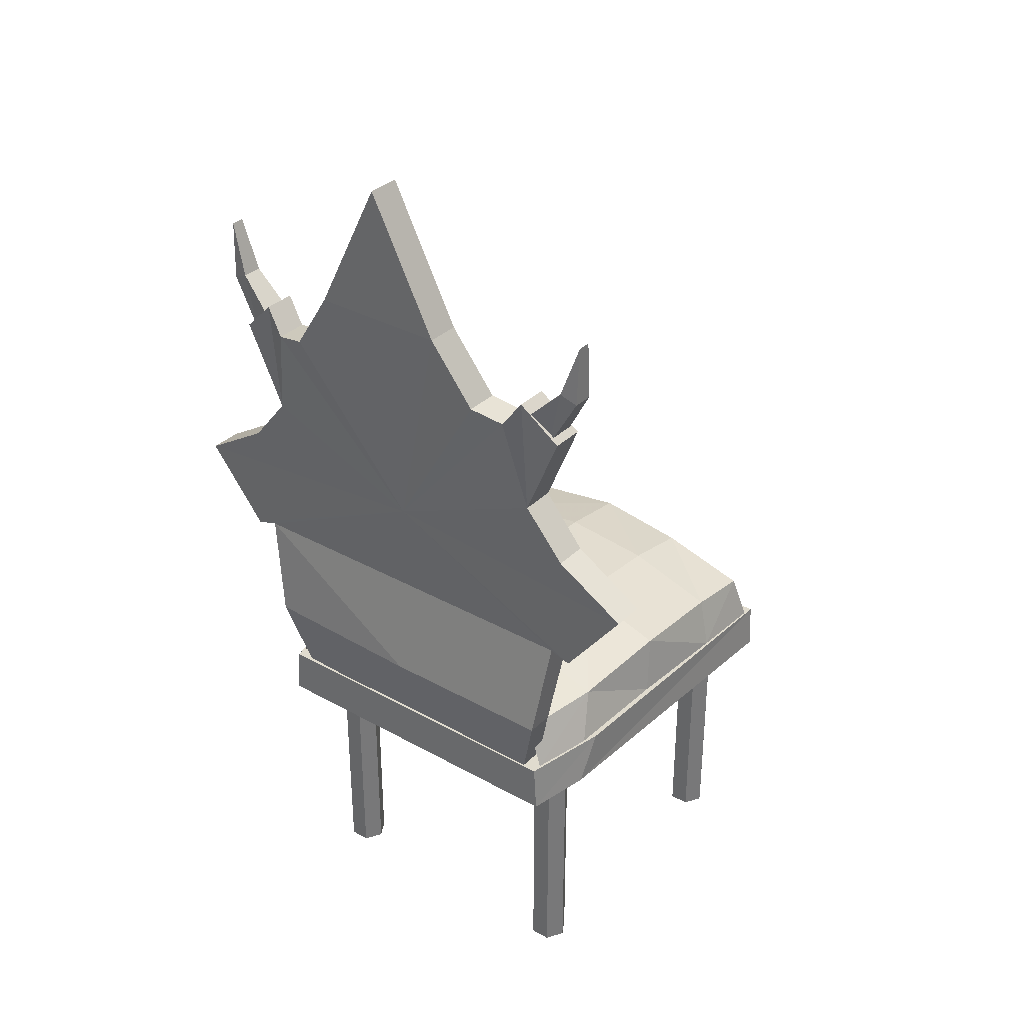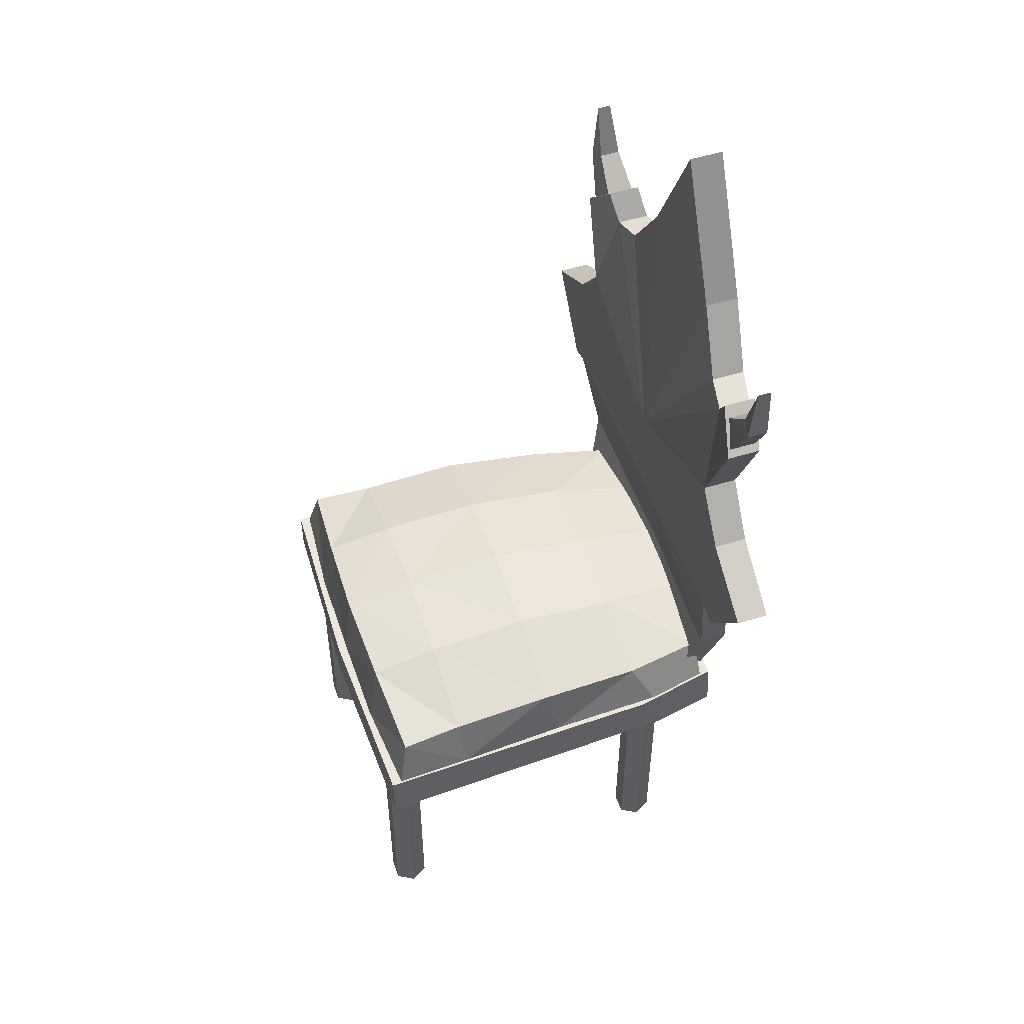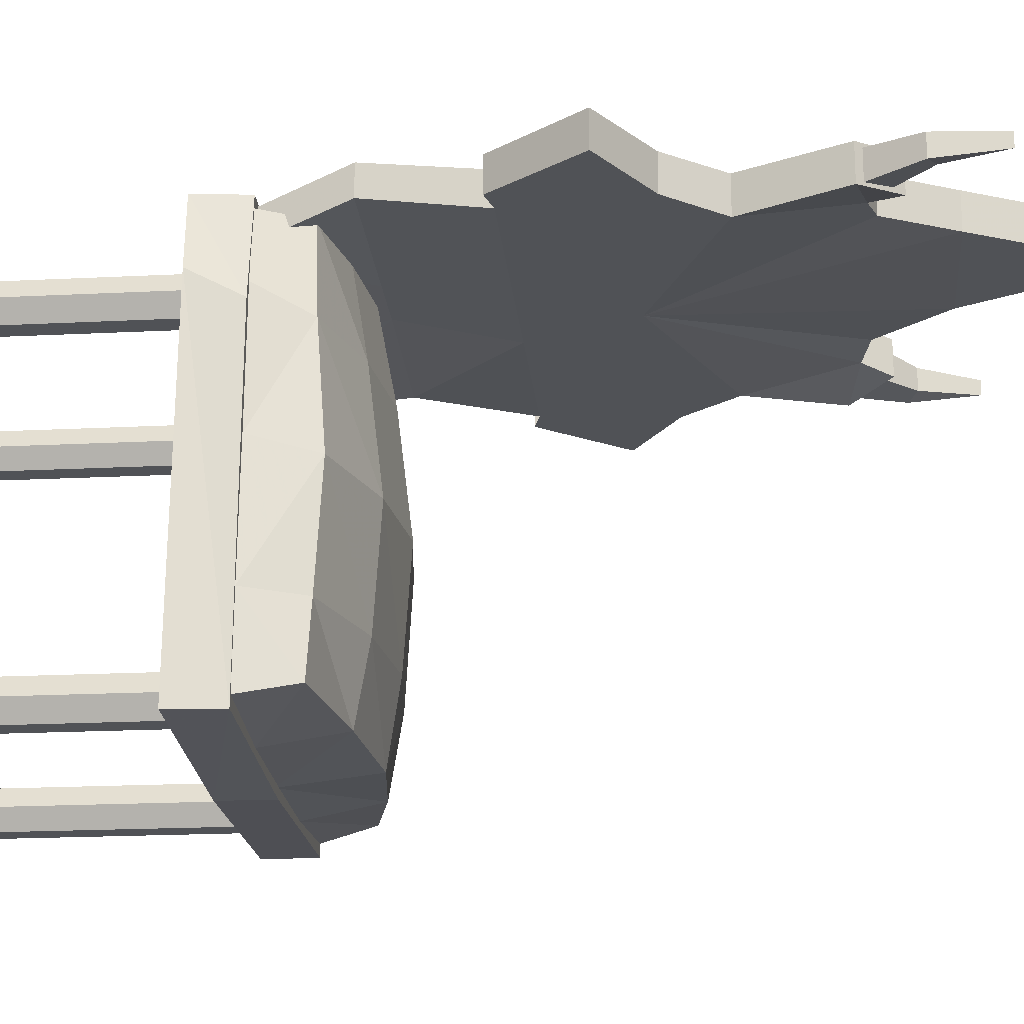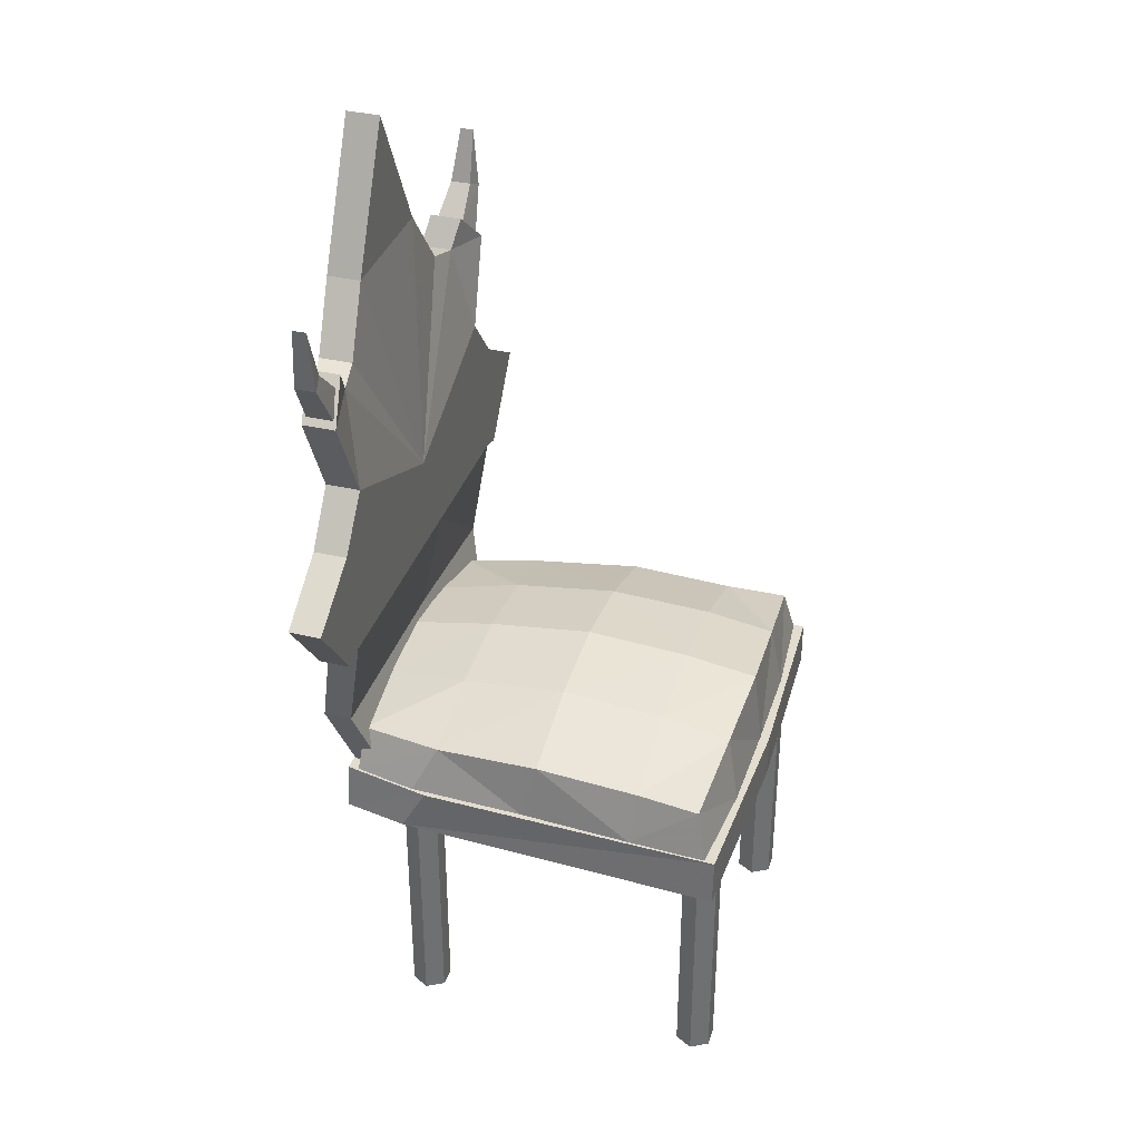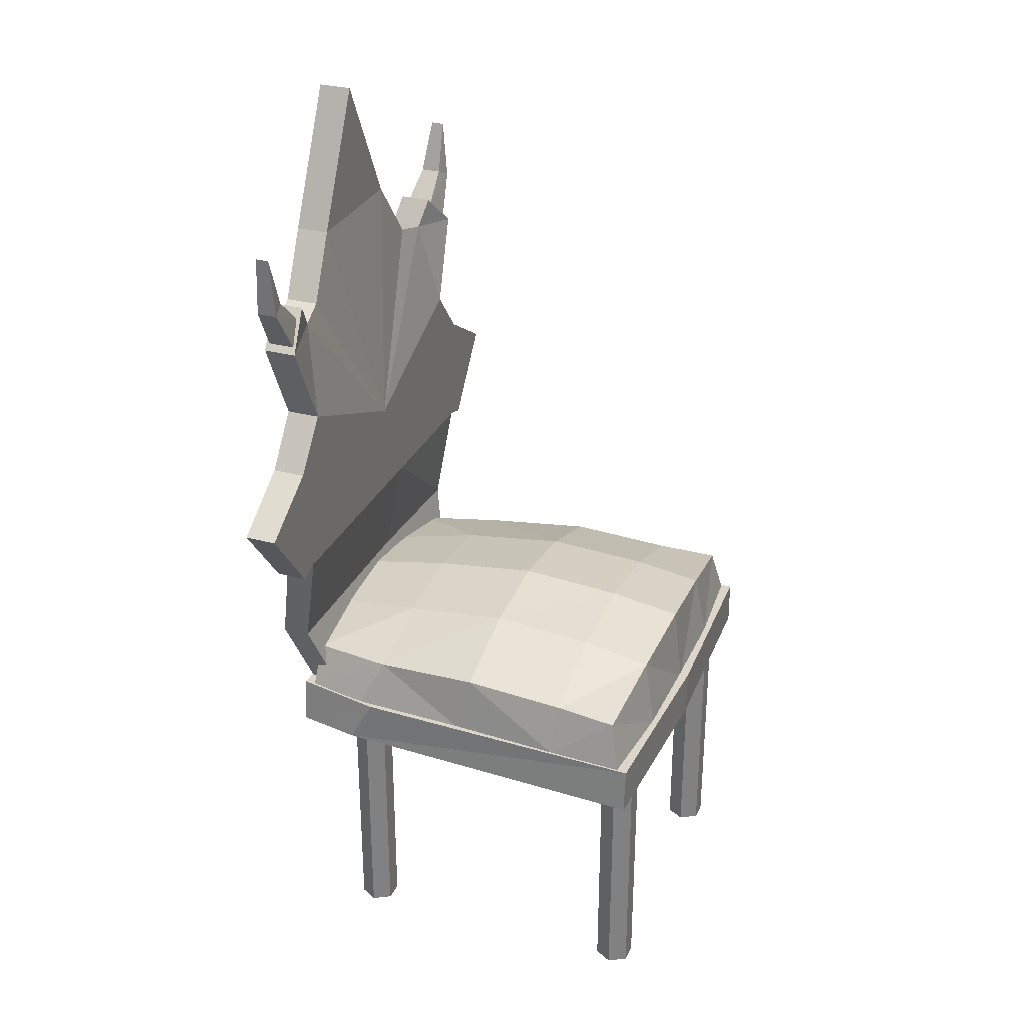
<metadata>
{"format":"obj","ext":"obj","renderer":"f3d","projection":"perspective","resolution":1024,"background":"white","views":[{"elev":33.6,"azim":-142.7,"up":"+Z"},{"elev":51.2,"azim":71.4,"up":"+Z"},{"elev":-20.6,"azim":-84.8,"up":"+Y"},{"elev":35.5,"azim":-72.8,"up":"+Z"},{"elev":29.9,"azim":-68.7,"up":"+Z"}]}
</metadata>
<code>
g juqing_fuben_254_yizi_01
v -16.41 -14.52 31.22
v -15.96 -8.976 31.5
v -17.14 -8.572 26.99
v -17.47 -15.45 26.97
v -15.02 9.719 31.22
v -13.51 17.13 30.82
v -14.95 17.45 26.94
v -16.14 11.84 27.05
v -8.153 -15.1 32.97
v -8.653 -16.17 26.97
v 0.1279 -16.28 26.71
v 0.1279 -15.44 33.92
v -7.637 9.719 33.4
v -7.831 0.2268 34.56
v 0.1279 0.2268 35.48
v 0.1279 9.719 34.3
v -6.675 17.13 32.11
v 0.1279 17.13 32.88
v -16.41 -14.52 31.22
v -17.47 -15.45 26.97
v -15.02 9.719 31.22
v -15.8 0.2268 32.01
v -13.51 17.13 30.82
v 0.1279 -15.44 33.92
v 0.1279 -8.976 34.87
v -8.024 -8.976 33.99
v -8.153 -15.1 32.97
v -15.8 0.2268 32.01
v -16.49 1.488 27.02
v -15.96 -8.976 31.5
v -16.41 -14.52 31.22
v -17.74 17.12 69.74
v -17.74 18.92 69.74
v -19.27 18.42 74.34
v -19.27 17.24 74.33
v -16.61 18.88 64.47
v -19.19 18.65 69.06
v -17.74 18.92 69.74
v -15.07 19.42 67.1
v -15.07 17.01 67.1
v -17.74 17.12 69.74
v -19.19 16.82 69.06
v -16.61 16.4 64.46
v -19.19 16.82 69.06
v -19.19 18.65 69.06
v -16.61 18.88 64.47
v -16.61 16.4 64.46
v -15.07 17.01 67.1
v -15.07 19.42 67.1
v -19.27 18.42 74.34
v -19.27 17.24 74.33
v -19.27 17.24 74.33
v -19.27 18.42 74.34
v -17.66 -16.37 27.01
v -16.61 10.53 27.01
v -16.52 12.77 22.91
v -17.89 -16.35 22.83
v -14.95 18.38 27.01
v -15.29 18.49 22.8
v -14.95 18.38 27.01
v 0.1279 18.38 27.01
v 0.1279 18.49 22.8
v -15.29 18.49 22.8
v -17.66 -16.37 27.01
v -17.89 -16.35 22.83
v 0.1279 -17.03 22.83
v 0.1279 -17.05 27.01
v -16.61 10.53 27.01
v -17.66 -16.37 27.01
v 0.1279 -17.05 27.01
v 0.1279 10.53 27.01
v -14.95 18.38 27.01
v 0.1279 18.38 27.01
v -12.58 20.12 65.58
v -12.58 17.25 65.58
v -9.693 17.73 66.27
v -9.693 20.7 66.27
v -5.917 18.18 71.87
v -5.917 21.17 71.87
v 0.1279 18.18 83.84
v 0.1279 21.17 83.84
v 0.1279 15.79 42.45
v -3.604 15.79 42.45
v -2.591 17.43 33.49
v 0.1279 17.43 33.49
v 0.1279 15.79 50.83
v -9.819 15.79 50.83
v -2.415 15.15 24.53
v 0.1279 15.15 24.53
v -12.78 15.09 24.53
v -15.8 17.43 33.49
v -15.8 19.94 33.49
v -12.78 17.54 24.53
v -17.92 15.79 52.66
v -17.92 18.74 52.66
v -24.16 18.65 48.84
v -24.16 15.79 48.84
v -16.88 15.79 42.45
v -16.88 18.47 42.45
v -12.58 17.25 65.58
v -12.58 20.12 65.58
v -14.27 19.7 67.91
v -14.27 16.83 67.91
v -14.34 18.83 57.19
v -17.6 19.05 64.75
v -14.27 19.7 67.91
v -12.58 20.12 65.58
v -14.3 18.84 57.17
v 0.1279 18.18 71.87
v -5.917 18.18 71.87
v 0.1279 19.94 33.49
v -15.8 19.94 33.49
v -16.88 18.47 42.45
v 0.1279 18.47 42.45
v -18.8 18.56 41.92
v -24.16 18.65 48.84
v 0.1279 18.65 50.83
v -12.78 17.54 24.53
v 0.1279 17.48 24.53
v -14.31 15.79 57.08
v -17.92 15.79 52.66
v -16.88 15.79 42.45
v -15.8 17.43 33.49
v -12.78 15.09 24.53
v -14.31 15.79 57.08
v -14.31 18.82 57.08
v -17.6 16.1 64.75
v -17.6 19.05 64.75
v -14.31 18.82 57.08
v -14.31 15.79 57.08
v -17.6 19.05 64.75
v -17.6 16.1 64.75
v -14.27 16.83 67.91
v -14.27 19.7 67.91
v -24.16 15.79 48.84
v -24.16 15.79 48.84
v -24.16 18.65 48.84
v -18.8 18.56 41.92
v -18.8 15.79 41.92
v -18.8 15.79 41.92
v -9.693 17.73 66.27
v -12.58 17.25 65.58
v -14.27 16.83 67.91
v -17.6 16.1 64.75
v -9.693 20.7 66.27
v -5.917 21.17 71.87
v 0.1279 21.17 71.87
v -17.92 18.74 52.66
v -14.31 18.82 57.08
v 0.1279 21.17 83.84
v 0.1279 18.18 83.84
v 16.66 -14.52 31.22
v 17.73 -15.45 26.97
v 17.39 -8.572 26.99
v 16.21 -8.976 31.5
v 15.27 9.719 31.22
v 16.4 11.84 27.05
v 15.21 17.45 26.94
v 13.77 17.13 30.82
v 8.409 -15.1 32.97
v 8.908 -16.17 26.97
v 7.893 9.719 33.4
v 8.087 0.2268 34.56
v 6.93 17.13 32.11
v 16.66 -14.52 31.22
v 17.73 -15.45 26.97
v 15.27 9.719 31.22
v 16.06 0.2268 32.01
v 13.77 17.13 30.82
v 8.409 -15.1 32.97
v 8.28 -8.976 33.99
v 16.06 0.2268 32.01
v 16.75 1.488 27.02
v 16.21 -8.976 31.5
v 16.66 -14.52 31.22
v 18 17.12 69.74
v 19.52 17.24 74.33
v 19.52 18.42 74.34
v 18 18.92 69.74
v 16.87 18.88 64.47
v 15.33 19.42 67.1
v 18 18.92 69.74
v 19.45 18.65 69.06
v 15.33 17.01 67.1
v 16.87 16.4 64.46
v 19.45 16.82 69.06
v 18 17.12 69.74
v 19.45 16.82 69.06
v 16.87 16.4 64.46
v 16.87 18.88 64.47
v 19.45 18.65 69.06
v 15.33 17.01 67.1
v 15.33 19.42 67.1
v 19.52 18.42 74.34
v 19.52 17.24 74.33
v 19.52 17.24 74.33
v 19.52 18.42 74.34
v 17.92 -16.37 27.01
v 18.15 -16.35 22.83
v 16.78 12.77 22.91
v 16.87 10.53 27.01
v 15.55 18.49 22.8
v 15.21 18.38 27.01
v 15.21 18.38 27.01
v 15.55 18.49 22.8
v 17.92 -16.37 27.01
v 18.15 -16.35 22.83
v 16.87 10.53 27.01
v 17.92 -16.37 27.01
v 15.21 18.38 27.01
v 12.83 20.12 65.58
v 9.949 20.7 66.27
v 9.949 17.73 66.27
v 12.83 17.25 65.58
v 6.173 21.17 71.87
v 6.173 18.18 71.87
v 6.173 18.18 71.87
v 6.173 21.17 71.87
v 0.1279 21.17 83.84
v 0.1279 18.18 83.84
v 2.846 17.43 33.49
v 3.86 15.79 42.45
v 10.07 15.79 50.83
v 2.67 15.15 24.53
v 13.04 15.09 24.53
v 13.04 17.54 24.53
v 15.56 19.45 33.49
v 15.56 16.95 33.49
v 18.18 15.79 52.66
v 24.41 15.79 48.84
v 24.41 18.65 48.84
v 18.18 18.74 52.66
v 17.14 18.47 42.45
v 17.14 15.79 42.45
v 12.83 17.25 65.58
v 14.53 16.83 67.91
v 14.53 19.7 67.91
v 12.83 20.12 65.58
v 14.55 18.84 57.17
v 12.83 20.12 65.58
v 14.53 19.7 67.91
v 14.6 18.83 57.19
v 17.85 19.05 64.75
v 6.173 18.18 71.87
v 17.14 18.47 42.45
v 15.56 19.45 33.49
v 0.1279 18.65 50.83
v 24.41 18.65 48.84
v 19.06 18.56 41.92
v 13.04 17.54 24.53
v 14.57 15.79 57.08
v 18.18 15.79 52.66
v 17.14 15.79 42.45
v 15.56 16.95 33.49
v 13.04 15.09 24.53
v 14.57 15.79 57.08
v 14.57 18.82 57.08
v 17.85 16.1 64.75
v 14.57 15.79 57.08
v 14.57 18.82 57.08
v 17.85 19.05 64.75
v 17.85 19.05 64.75
v 14.53 19.7 67.91
v 14.53 16.83 67.91
v 17.85 16.1 64.75
v 24.41 15.79 48.84
v 24.41 15.79 48.84
v 19.06 15.79 41.92
v 19.06 18.56 41.92
v 24.41 18.65 48.84
v 19.06 15.79 41.92
v 9.949 17.73 66.27
v 12.83 17.25 65.58
v 17.85 16.1 64.75
v 14.53 16.83 67.91
v 9.949 20.7 66.27
v 6.173 21.17 71.87
v 14.57 18.82 57.08
v 18.18 18.74 52.66
v 10.65 -14.18 0.1433
v 10.65 -14.18 24.71
v 11.54 -12.65 24.71
v 11.54 -12.65 0.1433
v 11.54 -12.65 0.1433
v 11.54 -12.65 24.71
v 13.31 -12.65 24.71
v 13.31 -12.65 0.1433
v 13.31 -12.65 0.1433
v 13.31 -12.65 24.71
v 14.2 -14.18 24.71
v 14.2 -14.18 0.1433
v 14.2 -14.18 0.1433
v 14.2 -14.18 24.71
v 13.31 -15.72 24.71
v 13.31 -15.72 0.1433
v 13.31 -15.72 0.1433
v 13.31 -15.72 24.71
v 11.54 -15.72 24.71
v 11.54 -15.72 0.1433
v 11.54 -15.72 0.1433
v 11.54 -15.72 24.71
v 10.65 -14.18 24.71
v 10.65 -14.18 0.1433
v -14.28 -14.18 0.1433
v -14.28 -14.18 24.71
v -13.39 -12.65 24.71
v -13.39 -12.65 0.1433
v -13.39 -12.65 0.1433
v -13.39 -12.65 24.71
v -11.62 -12.65 24.71
v -11.62 -12.65 0.1433
v -11.62 -12.65 0.1433
v -11.62 -12.65 24.71
v -10.73 -14.18 24.71
v -10.73 -14.18 0.1432
v -10.73 -14.18 0.1432
v -10.73 -14.18 24.71
v -11.62 -15.72 24.71
v -11.62 -15.72 0.1433
v -11.62 -15.72 0.1433
v -11.62 -15.72 24.71
v -13.39 -15.72 24.71
v -13.39 -15.72 0.1433
v -13.39 -15.72 0.1433
v -13.39 -15.72 24.71
v -14.28 -14.18 24.71
v -14.28 -14.18 0.1433
v 10.65 12.24 0.1433
v 10.65 12.24 24.71
v 11.54 13.78 24.71
v 11.54 13.78 0.1433
v 11.54 13.78 0.1433
v 11.54 13.78 24.71
v 13.31 13.78 24.71
v 13.31 13.78 0.1433
v 13.31 13.78 0.1433
v 13.31 13.78 24.71
v 14.2 12.24 24.71
v 14.2 12.24 0.1432
v 14.2 12.24 0.1432
v 14.2 12.24 24.71
v 13.31 10.7 24.71
v 13.31 10.7 0.1433
v 13.31 10.7 0.1433
v 13.31 10.7 24.71
v 11.54 10.7 24.71
v 11.54 10.7 0.1433
v 11.54 10.7 0.1433
v 11.54 10.7 24.71
v 10.65 12.24 24.71
v 10.65 12.24 0.1433
v -14.28 12.24 0.1433
v -14.28 12.24 24.71
v -13.39 13.78 24.71
v -13.39 13.78 0.1433
v -13.39 13.78 0.1433
v -13.39 13.78 24.71
v -11.62 13.78 24.71
v -11.62 13.78 0.1433
v -11.62 13.78 0.1433
v -11.62 13.78 24.71
v -10.73 12.24 24.71
v -10.73 12.24 0.1432
v -10.73 12.24 0.1432
v -10.73 12.24 24.71
v -11.62 10.7 24.71
v -11.62 10.7 0.1433
v -11.62 10.7 0.1433
v -11.62 10.7 24.71
v -13.39 10.7 24.71
v -13.39 10.7 0.1433
v -13.39 10.7 0.1433
v -13.39 10.7 24.71
v -14.28 12.24 24.71
v -14.28 12.24 0.1433
f 1 2 3
f 3 4 1
f 5 6 7
f 7 8 5
f 9 10 11
f 11 12 9
f 13 14 15
f 15 16 13
f 17 13 16
f 16 18 17
f 19 20 10
f 10 9 19
f 21 22 14
f 14 13 21
f 23 21 13
f 13 17 23
f 24 25 26
f 26 27 24
f 28 29 3
f 3 2 28
f 30 31 27
f 27 26 30
f 14 26 25
f 25 15 14
f 22 30 26
f 26 14 22
f 5 8 29
f 29 28 5
f 32 33 34
f 34 35 32
f 36 37 38
f 38 39 36
f 40 41 42
f 42 43 40
f 44 45 46
f 46 47 44
f 48 49 33
f 33 32 48
f 37 50 38
f 41 51 42
f 52 53 45
f 45 44 52
f 54 55 56
f 56 57 54
f 55 58 59
f 59 56 55
f 60 61 62
f 62 63 60
f 64 65 66
f 66 67 64
f 68 69 70
f 70 71 68
f 72 68 71
f 71 73 72
f 74 75 76
f 76 77 74
f 77 76 78
f 78 79 77
f 78 80 81
f 81 79 78
f 82 83 84
f 84 85 82
f 86 87 83
f 83 82 86
f 85 84 88
f 88 89 85
f 90 91 92
f 92 93 90
f 94 95 96
f 96 97 94
f 91 98 99
f 99 92 91
f 100 101 102
f 102 103 100
f 104 105 106
f 106 107 108
f 104 106 108
f 109 110 86
f 111 112 113
f 113 114 111
f 115 116 117
f 117 113 115
f 118 112 111
f 111 119 118
f 120 121 87
f 87 122 83
f 83 122 123
f 123 84 83
f 84 123 124
f 124 88 84
f 125 126 95
f 95 94 125
f 127 128 129
f 129 130 127
f 131 132 133
f 133 134 131
f 121 135 87
f 136 137 138
f 138 139 136
f 87 135 140
f 140 122 87
f 110 141 86
f 141 142 86
f 142 143 144
f 144 120 142
f 120 87 86
f 86 142 120
f 107 145 117
f 117 108 107
f 146 147 117
f 145 146 117
f 117 148 149
f 149 108 117
f 149 105 104
f 104 108 149
f 117 114 113
f 147 146 150
f 110 109 151
f 152 153 154
f 154 155 152
f 156 157 158
f 158 159 156
f 160 12 11
f 11 161 160
f 162 16 15
f 15 163 162
f 164 18 16
f 16 162 164
f 165 160 161
f 161 166 165
f 167 162 163
f 163 168 167
f 169 164 162
f 162 167 169
f 24 170 171
f 171 25 24
f 172 155 154
f 154 173 172
f 174 171 170
f 170 175 174
f 163 15 25
f 25 171 163
f 168 163 171
f 171 174 168
f 156 172 173
f 173 157 156
f 176 177 178
f 178 179 176
f 180 181 182
f 182 183 180
f 184 185 186
f 186 187 184
f 188 189 190
f 190 191 188
f 192 176 179
f 179 193 192
f 183 182 194
f 187 186 195
f 196 188 191
f 191 197 196
f 198 199 200
f 200 201 198
f 201 200 202
f 202 203 201
f 204 205 62
f 62 61 204
f 206 67 66
f 66 207 206
f 208 71 70
f 70 209 208
f 210 73 71
f 71 208 210
f 211 212 213
f 213 214 211
f 212 215 216
f 216 213 212
f 217 218 219
f 219 220 217
f 82 85 221
f 221 222 82
f 86 82 222
f 222 223 86
f 85 89 224
f 224 221 85
f 225 226 227
f 227 228 225
f 229 230 231
f 231 232 229
f 228 227 233
f 233 234 228
f 235 236 237
f 237 238 235
f 239 240 241
f 242 239 241
f 242 241 243
f 109 86 244
f 111 114 245
f 245 246 111
f 247 248 249
f 117 247 249
f 245 117 249
f 250 119 111
f 111 246 250
f 251 223 252
f 223 222 253
f 222 221 254
f 254 253 222
f 221 224 255
f 255 254 221
f 256 229 232
f 232 257 256
f 258 259 260
f 260 261 258
f 262 263 264
f 264 265 262
f 252 223 266
f 267 268 269
f 269 270 267
f 223 253 271
f 271 266 223
f 244 86 272
f 272 86 273
f 273 251 274
f 274 275 273
f 251 273 86
f 86 223 251
f 240 239 117
f 117 276 240
f 277 117 147
f 276 117 277
f 117 239 278
f 117 278 279
f 117 279 247
f 278 239 242
f 242 243 278
f 117 245 114
f 280 281 282
f 282 283 280
f 284 285 286
f 286 287 284
f 288 289 290
f 290 291 288
f 292 293 294
f 294 295 292
f 296 297 298
f 298 299 296
f 300 301 302
f 302 303 300
f 147 150 277
f 244 151 109
f 304 305 306
f 306 307 304
f 308 309 310
f 310 311 308
f 312 313 314
f 314 315 312
f 316 317 318
f 318 319 316
f 320 321 322
f 322 323 320
f 324 325 326
f 326 327 324
f 328 329 330
f 330 331 328
f 332 333 334
f 334 335 332
f 336 337 338
f 338 339 336
f 340 341 342
f 342 343 340
f 344 345 346
f 346 347 344
f 348 349 350
f 350 351 348
f 352 353 354
f 354 355 352
f 356 357 358
f 358 359 356
f 360 361 362
f 362 363 360
f 364 365 366
f 366 367 364
f 368 369 370
f 370 371 368
f 372 373 374
f 374 375 372
f 279 248 247
f 117 116 148

</code>
